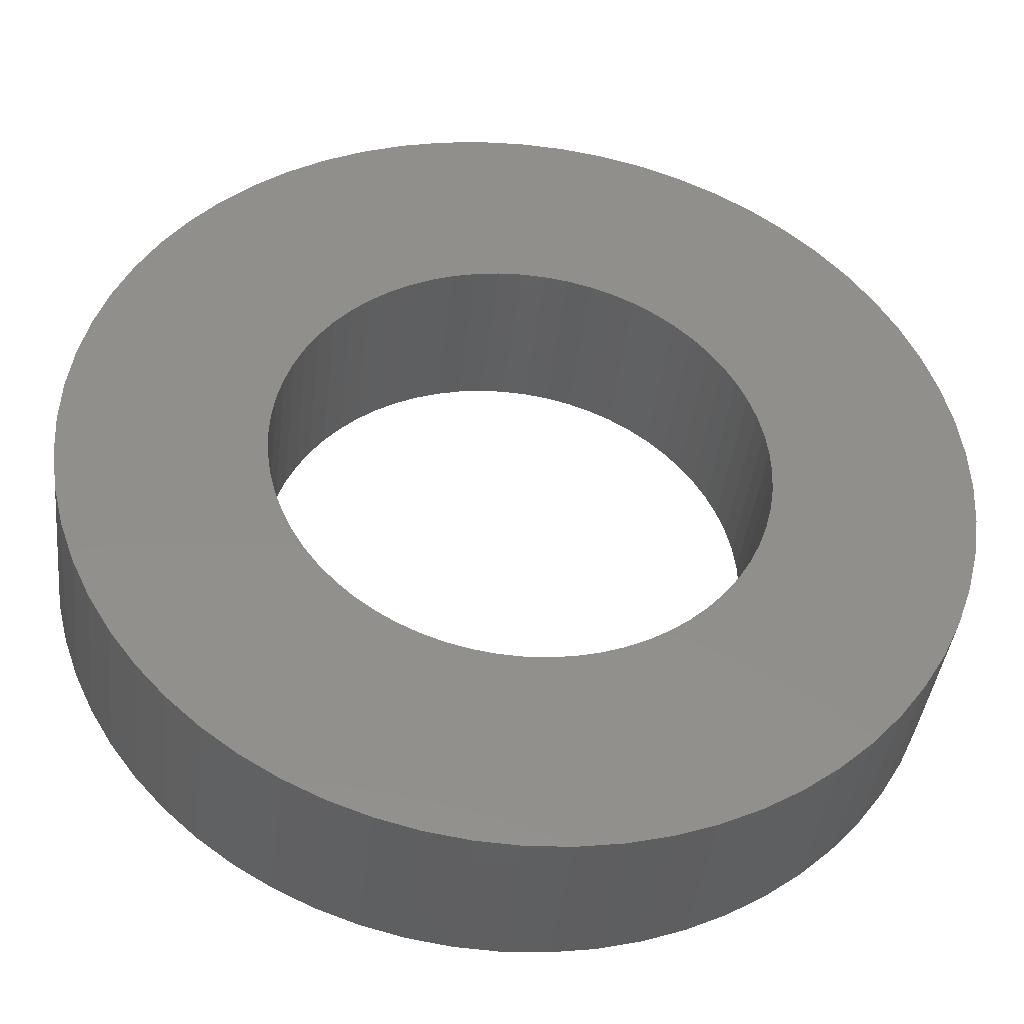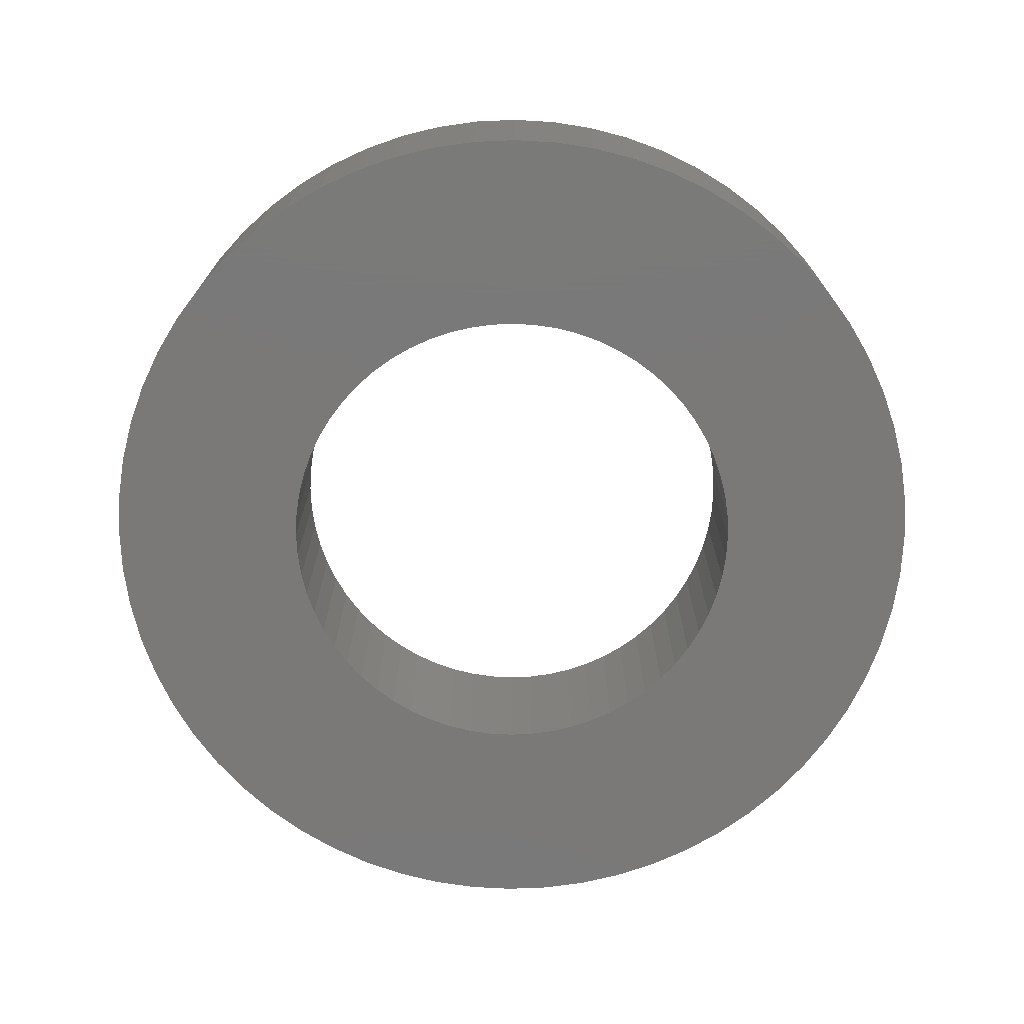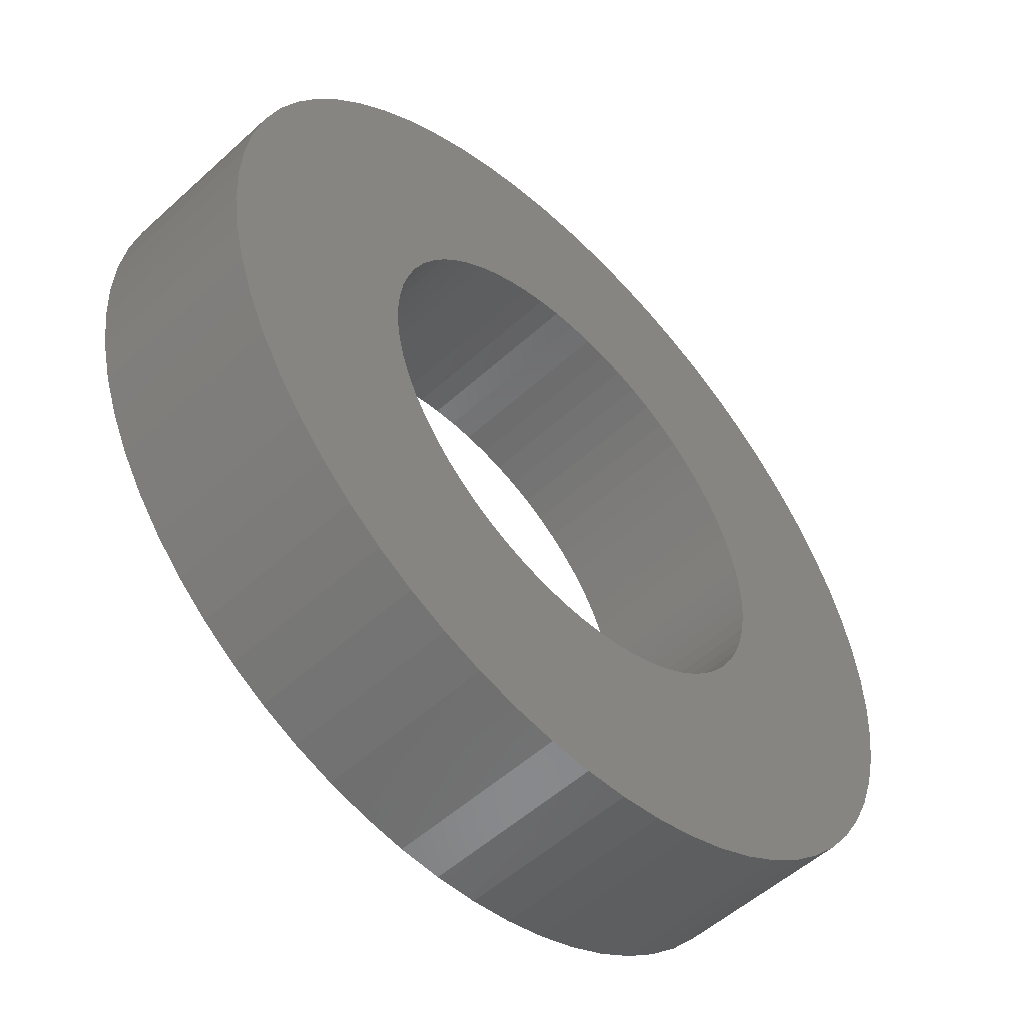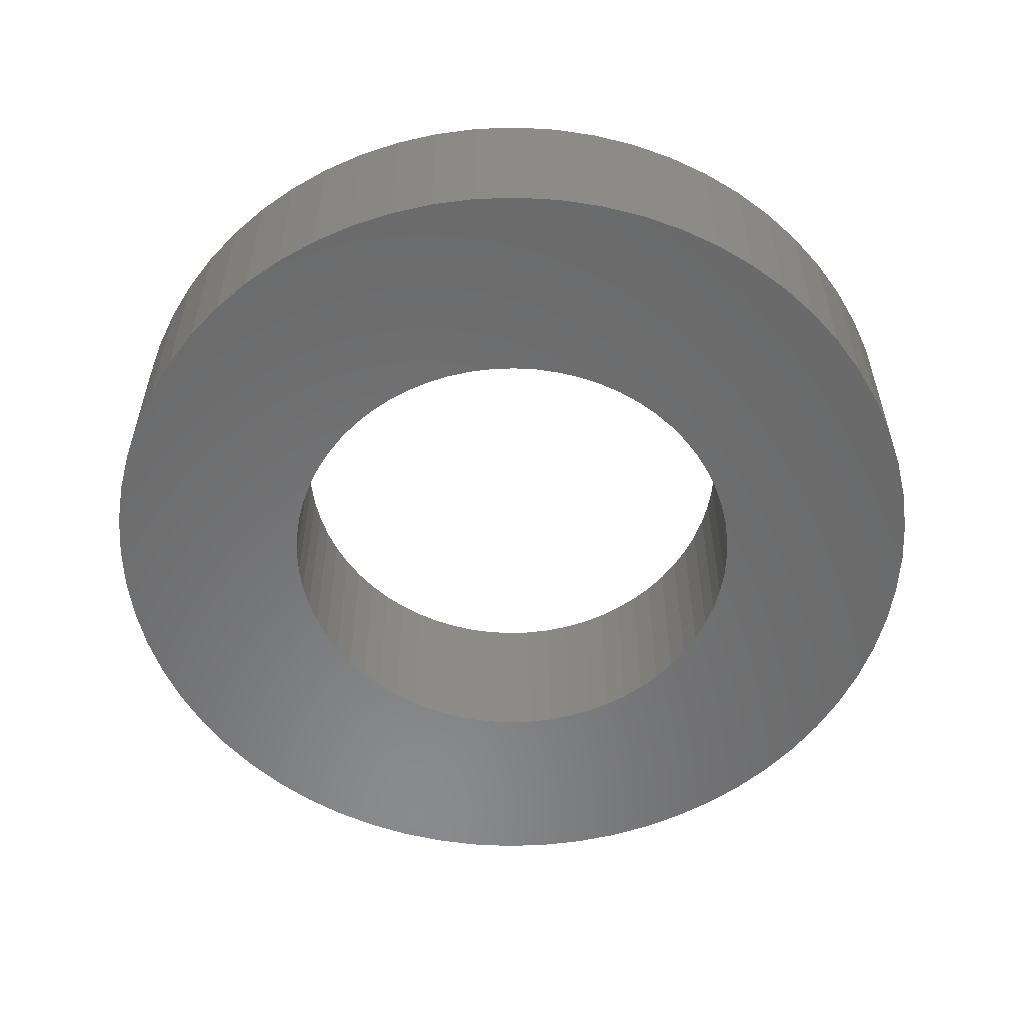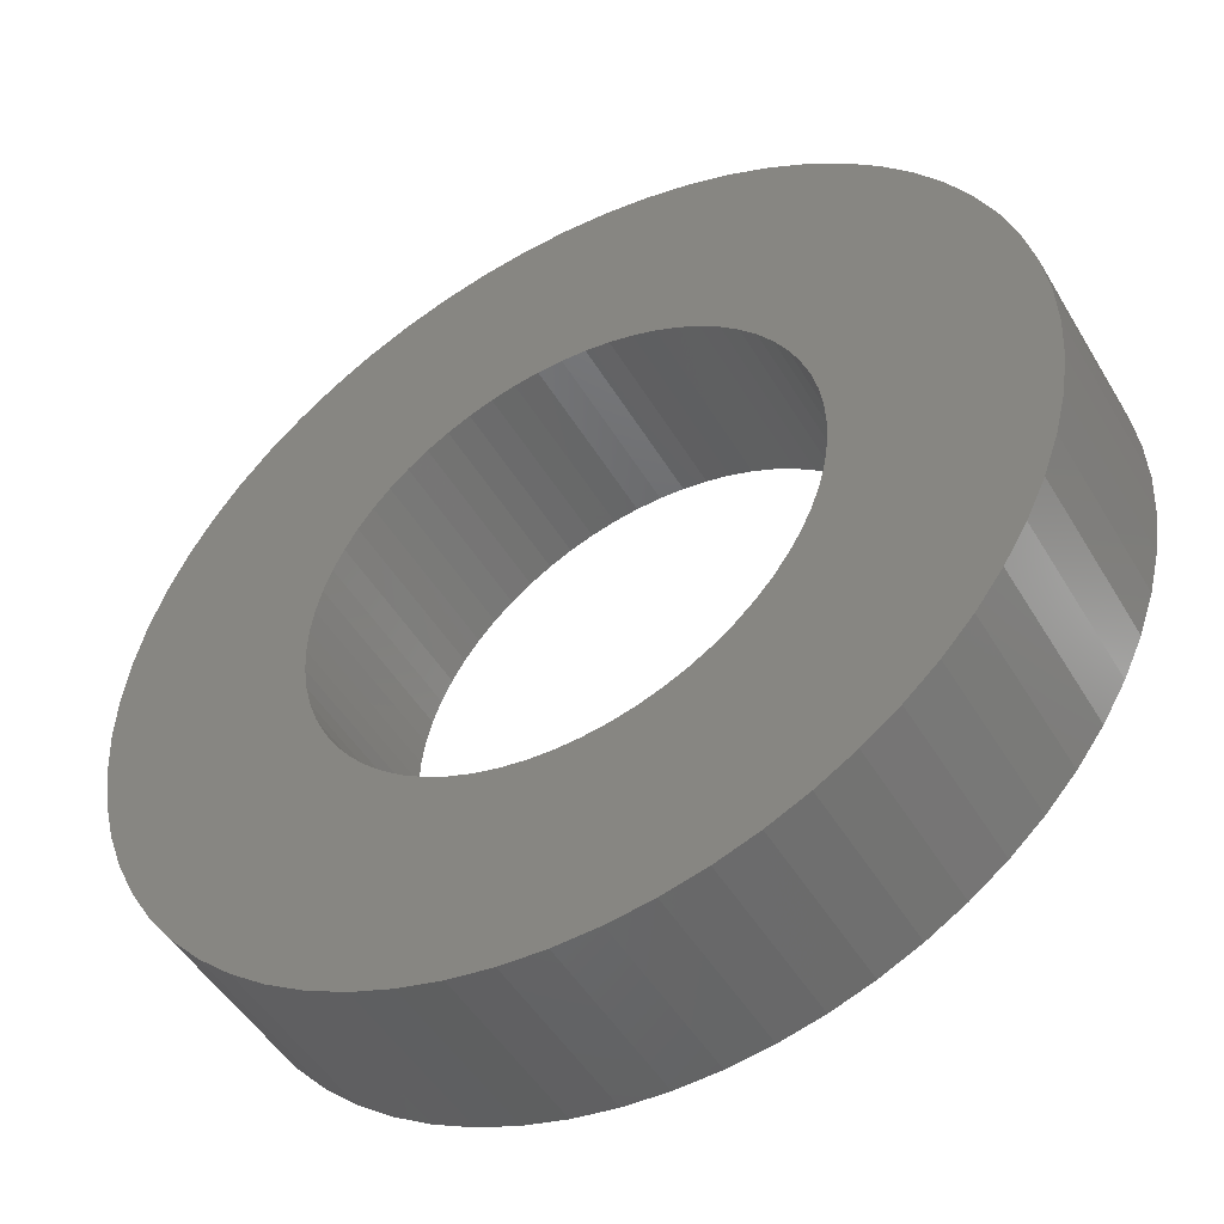
<metadata>
{"format":"stl","ext":"stl","renderer":"f3d","projection":"perspective","resolution":1024,"background":"white","views":[{"elev":-40.1,"azim":-6.5,"up":"+Y"},{"elev":-72.5,"azim":84.0,"up":"+Z"},{"elev":-53.4,"azim":-45.9,"up":"+Y"},{"elev":-56.3,"azim":-118.7,"up":"+Z"},{"elev":-48.7,"azim":29.6,"up":"+Y"}]}
</metadata>
<code>
# stl→obj: 256 verts, 512 faces
v -9.584 57.13 3
v -9.584 58.6 3
v -9.62 57.86 3
v -9.476 56.4 3
v -9.476 59.33 3
v -9.298 55.69 3
v -9.298 60.04 3
v -9.05 54.99 3
v -9.05 60.73 3
v -8.735 54.33 3
v -8.735 61.4 3
v -8.356 53.7 3
v -8.356 62.03 3
v -7.918 53.11 3
v -7.918 62.62 3
v -7.424 52.56 3
v -7.424 63.17 3
v -6.878 52.07 3
v -6.878 63.66 3
v -6.287 51.63 3
v -6.287 64.1 3
v -6.245 57.86 3
v -6.226 57.46 3
v -5.656 51.25 3
v -6.166 57.06 3
v -6.068 56.67 3
v -5.931 56.29 3
v -5.758 55.92 3
v -5.55 55.57 3
v -4.991 50.94 3
v -5.309 55.25 3
v -5.037 54.95 3
v -4.737 54.68 3
v -4.298 50.69 3
v -4.412 54.43 3
v -4.065 54.23 3
v -3.584 50.51 3
v -3.699 54.05 3
v -3.318 53.92 3
v -2.856 50.4 3
v -2.925 53.82 3
v -2.525 53.76 3
v -2.12 50.36 3
v -2.12 53.74 3
v -1.385 50.4 3
v -1.716 53.76 3
v -1.316 53.82 3
v -0.6573 50.51 3
v -0.9231 53.92 3
v -0.5419 54.05 3
v 0.05666 50.69 3
v -0.176 54.23 3
v 0.1713 54.43 3
v 0.7497 50.94 3
v 0.4964 54.68 3
v 0.7963 54.95 3
v 1.415 51.25 3
v 1.068 55.25 3
v 1.309 55.57 3
v 1.517 55.92 3
v 2.046 51.63 3
v 1.691 56.29 3
v 1.827 56.67 3
v 1.925 57.06 3
v 1.985 57.46 3
v 2.005 57.86 3
v -6.226 58.27 3
v -5.656 64.48 3
v -6.166 58.67 3
v -6.068 59.06 3
v -5.931 59.44 3
v -5.758 59.81 3
v -5.55 60.16 3
v -4.991 64.79 3
v -5.309 60.48 3
v -5.037 60.78 3
v -4.737 61.05 3
v -4.298 65.04 3
v -4.412 61.29 3
v -4.065 61.5 3
v -3.584 65.22 3
v -3.699 61.68 3
v -3.318 61.81 3
v -2.856 65.33 3
v -2.925 61.91 3
v -2.525 61.97 3
v -2.12 65.36 3
v -2.12 61.99 3
v -1.716 61.97 3
v -1.385 65.33 3
v -1.316 61.91 3
v -0.6573 65.22 3
v -0.9231 61.81 3
v -0.5419 61.68 3
v 0.05666 65.04 3
v -0.176 61.5 3
v 0.1713 61.29 3
v 0.7497 64.79 3
v 0.4964 61.05 3
v 0.7963 60.78 3
v 1.415 64.48 3
v 1.068 60.48 3
v 1.309 60.16 3
v 1.517 59.81 3
v 2.046 64.1 3
v 1.691 59.44 3
v 1.827 59.06 3
v 1.925 58.67 3
v 1.985 58.27 3
v 2.637 52.07 3
v 2.637 63.66 3
v 3.183 52.56 3
v 3.183 63.17 3
v 3.677 53.11 3
v 3.677 62.62 3
v 4.116 53.7 3
v 4.116 62.03 3
v 4.494 54.33 3
v 4.494 61.4 3
v 4.809 54.99 3
v 4.809 60.73 3
v 5.057 55.69 3
v 5.057 60.04 3
v 5.235 56.4 3
v 5.235 59.33 3
v 5.343 57.13 3
v 5.343 58.6 3
v 5.38 57.86 3
v 5.343 58.6 -2.115e-15
v 5.38 57.86 -2.115e-15
v 4.116 53.7 -2.115e-15
v 3.677 53.11 -2.115e-15
v 0.05666 50.69 -2.115e-15
v 0.7497 50.94 -2.115e-15
v -0.6573 50.51 -2.115e-15
v 4.494 61.4 -2.115e-15
v 4.809 60.73 -2.115e-15
v 2.637 52.07 -2.115e-15
v 3.183 52.56 -2.115e-15
v 3.183 63.17 -2.115e-15
v 2.637 63.66 -2.115e-15
v -0.6573 65.22 -2.115e-15
v -1.385 65.33 -2.115e-15
v 2.046 64.1 -2.115e-15
v -2.12 65.36 -2.115e-15
v 5.057 60.04 -2.115e-15
v 5.235 59.33 -2.115e-15
v 0.05666 65.04 -2.115e-15
v 1.415 64.48 -2.115e-15
v 0.7497 64.79 -2.115e-15
v 3.677 62.62 -2.115e-15
v 4.116 62.03 -2.115e-15
v 5.343 57.13 -2.115e-15
v 5.235 56.4 -2.115e-15
v 4.494 54.33 -2.115e-15
v 5.057 55.69 -2.115e-15
v 4.809 54.99 -2.115e-15
v 2.046 51.63 -2.115e-15
v -2.856 65.33 -2.115e-15
v 1.415 51.25 -2.115e-15
v -6.878 63.66 -2.115e-15
v -7.424 63.17 -2.115e-15
v -9.584 58.6 -2.115e-15
v -9.476 59.33 -2.115e-15
v -6.287 64.1 -2.115e-15
v -5.656 64.48 -2.115e-15
v -8.356 62.03 -2.115e-15
v -7.918 62.62 -2.115e-15
v -4.298 65.04 -2.115e-15
v -4.991 64.79 -2.115e-15
v -7.424 52.56 -2.115e-15
v -6.878 52.07 -2.115e-15
v -9.584 57.13 -2.115e-15
v -9.62 57.86 -2.115e-15
v -3.584 65.22 -2.115e-15
v -6.287 51.63 -2.115e-15
v -5.656 51.25 -2.115e-15
v -9.476 56.4 -2.115e-15
v -4.991 50.94 -2.115e-15
v -4.298 50.69 -2.115e-15
v -1.385 50.4 -2.115e-15
v -9.298 60.04 -2.115e-15
v -9.05 60.73 -2.115e-15
v -2.856 50.4 -2.115e-15
v -2.12 50.36 -2.115e-15
v -8.356 53.7 -2.115e-15
v -8.735 54.33 -2.115e-15
v -7.918 53.11 -2.115e-15
v -9.298 55.69 -2.115e-15
v -9.05 54.99 -2.115e-15
v -3.584 50.51 -2.115e-15
v -8.735 61.4 -2.115e-15
v -6.245 57.86 -2.115e-15
v -6.226 58.27 -2.115e-15
v -6.166 58.67 -2.115e-15
v -6.068 59.06 -2.115e-15
v -5.931 59.44 -2.115e-15
v -5.758 59.81 -2.115e-15
v -5.55 60.16 -2.115e-15
v -5.309 60.48 -2.115e-15
v -5.037 60.78 -2.115e-15
v -4.737 61.05 -2.115e-15
v -4.412 61.29 -2.115e-15
v -4.065 61.5 -2.115e-15
v -3.699 61.68 -2.115e-15
v -3.318 61.81 -2.115e-15
v -2.925 61.91 -2.115e-15
v -2.525 61.97 -2.115e-15
v -2.12 61.99 -2.115e-15
v -1.716 61.97 -2.115e-15
v -1.316 61.91 -2.115e-15
v -0.9231 61.81 -2.115e-15
v -0.5419 61.68 -2.115e-15
v -0.176 61.5 -2.115e-15
v 0.1713 61.29 -2.115e-15
v 0.4964 61.05 -2.115e-15
v 0.7963 60.78 -2.115e-15
v 1.068 60.48 -2.115e-15
v 1.309 60.16 -2.115e-15
v 1.517 59.81 -2.115e-15
v 1.691 59.44 -2.115e-15
v 1.827 59.06 -2.115e-15
v 1.925 58.67 -2.115e-15
v 1.985 58.27 -2.115e-15
v 2.005 57.86 -2.115e-15
v -6.226 57.46 -2.115e-15
v -6.166 57.06 -2.115e-15
v -6.068 56.67 -2.115e-15
v -5.931 56.29 -2.115e-15
v -5.758 55.92 -2.115e-15
v -5.55 55.57 -2.115e-15
v -5.309 55.25 -2.115e-15
v -5.037 54.95 -2.115e-15
v -4.737 54.68 -2.115e-15
v -4.412 54.43 -2.115e-15
v -4.065 54.23 -2.115e-15
v -3.699 54.05 -2.115e-15
v -3.318 53.92 -2.115e-15
v -2.925 53.82 -2.115e-15
v -2.525 53.76 -2.115e-15
v -2.12 53.74 -2.115e-15
v -1.716 53.76 -2.115e-15
v -1.316 53.82 -2.115e-15
v -0.9231 53.92 -2.115e-15
v -0.5419 54.05 -2.115e-15
v -0.176 54.23 -2.115e-15
v 0.1713 54.43 -2.115e-15
v 0.4964 54.68 -2.115e-15
v 0.7963 54.95 -2.115e-15
v 1.068 55.25 -2.115e-15
v 1.309 55.57 -2.115e-15
v 1.517 55.92 -2.115e-15
v 1.691 56.29 -2.115e-15
v 1.827 56.67 -2.115e-15
v 1.925 57.06 -2.115e-15
v 1.985 57.46 -2.115e-15
f 1 2 3
f 2 1 4
f 2 4 5
f 5 4 6
f 5 6 7
f 7 6 8
f 7 8 9
f 9 8 10
f 9 10 11
f 11 10 12
f 11 12 13
f 13 12 14
f 13 14 15
f 15 14 16
f 15 16 17
f 17 16 18
f 17 18 19
f 19 18 20
f 19 20 21
f 21 20 22
f 22 20 23
f 23 20 24
f 23 24 25
f 25 24 26
f 26 24 27
f 27 24 28
f 28 24 29
f 29 24 30
f 29 30 31
f 31 30 32
f 32 30 33
f 33 30 34
f 33 34 35
f 35 34 36
f 36 34 37
f 36 37 38
f 38 37 39
f 39 37 40
f 39 40 41
f 41 40 42
f 42 40 43
f 42 43 44
f 44 43 45
f 44 45 46
f 46 45 47
f 47 45 48
f 47 48 49
f 49 48 50
f 50 48 51
f 50 51 52
f 52 51 53
f 53 51 54
f 53 54 55
f 55 54 56
f 56 54 57
f 56 57 58
f 58 57 59
f 59 57 60
f 60 57 61
f 60 61 62
f 62 61 63
f 63 61 64
f 64 61 65
f 65 61 66
f 21 67 68
f 67 21 22
f 68 67 69
f 68 69 70
f 68 70 71
f 68 71 72
f 68 72 73
f 68 73 74
f 74 73 75
f 74 75 76
f 74 76 77
f 74 77 78
f 78 77 79
f 78 79 80
f 78 80 81
f 81 80 82
f 81 82 83
f 81 83 84
f 84 83 85
f 84 85 86
f 84 86 87
f 87 86 88
f 87 88 89
f 87 89 90
f 90 89 91
f 90 91 92
f 92 91 93
f 92 93 94
f 92 94 95
f 95 94 96
f 95 96 97
f 95 97 98
f 98 97 99
f 98 99 100
f 98 100 101
f 101 100 102
f 101 102 103
f 101 103 104
f 101 104 105
f 105 104 106
f 105 106 107
f 105 107 108
f 105 108 109
f 105 109 66
f 105 66 61
f 105 61 110
f 105 110 111
f 111 110 112
f 111 112 113
f 113 112 114
f 113 114 115
f 115 114 116
f 115 116 117
f 117 116 118
f 117 118 119
f 119 118 120
f 119 120 121
f 121 120 122
f 121 122 123
f 123 122 124
f 123 124 125
f 125 124 126
f 125 126 127
f 127 126 128
f 129 128 130
f 128 129 127
f 131 114 132
f 114 131 116
f 54 133 134
f 133 54 51
f 51 135 133
f 135 51 48
f 136 121 137
f 121 136 119
f 112 138 139
f 138 112 110
f 111 140 141
f 140 111 113
f 90 142 143
f 142 90 92
f 105 141 144
f 141 105 111
f 87 143 145
f 143 87 90
f 146 125 147
f 125 146 123
f 92 148 142
f 148 92 95
f 98 149 150
f 149 98 101
f 140 115 151
f 115 140 113
f 152 119 136
f 119 152 117
f 137 123 146
f 123 137 121
f 147 127 129
f 127 147 125
f 151 117 152
f 117 151 115
f 101 144 149
f 144 101 105
f 153 124 154
f 124 153 126
f 130 126 153
f 126 130 128
f 155 116 131
f 116 155 118
f 95 150 148
f 150 95 98
f 154 122 156
f 122 154 124
f 157 118 155
f 118 157 120
f 132 112 139
f 112 132 114
f 110 158 138
f 158 110 61
f 84 145 159
f 145 84 87
f 156 120 157
f 120 156 122
f 57 134 160
f 134 57 54
f 61 160 158
f 160 61 57
f 17 161 162
f 161 17 19
f 5 163 2
f 163 5 164
f 19 165 161
f 165 19 21
f 21 166 165
f 166 21 68
f 15 167 13
f 167 15 168
f 74 169 170
f 169 74 78
f 18 171 172
f 171 18 16
f 3 173 1
f 173 3 174
f 68 170 166
f 170 68 74
f 78 175 169
f 175 78 81
f 24 176 177
f 176 24 20
f 1 178 4
f 178 1 173
f 20 172 176
f 172 20 18
f 34 179 180
f 179 34 30
f 48 181 135
f 181 48 45
f 30 177 179
f 177 30 24
f 7 164 5
f 164 7 182
f 9 182 7
f 182 9 183
f 43 184 185
f 184 43 40
f 10 186 12
f 186 10 187
f 14 171 16
f 171 14 188
f 4 189 6
f 189 4 178
f 45 185 181
f 185 45 43
f 8 187 10
f 187 8 190
f 12 188 14
f 188 12 186
f 37 180 191
f 180 37 34
f 2 174 3
f 174 2 163
f 13 192 11
f 192 13 167
f 17 168 15
f 168 17 162
f 40 191 184
f 191 40 37
f 6 190 8
f 190 6 189
f 11 183 9
f 183 11 192
f 163 173 174
f 173 163 164
f 173 164 178
f 178 164 182
f 178 182 189
f 189 182 183
f 189 183 190
f 190 183 187
f 187 183 192
f 187 192 167
f 187 167 186
f 186 167 168
f 186 168 188
f 188 168 162
f 188 162 171
f 171 162 161
f 171 161 172
f 172 161 165
f 172 165 176
f 176 165 193
f 193 165 194
f 194 165 166
f 194 166 195
f 195 166 196
f 196 166 197
f 197 166 198
f 198 166 199
f 199 166 170
f 199 170 200
f 200 170 201
f 201 170 202
f 202 170 169
f 202 169 203
f 203 169 204
f 204 169 175
f 204 175 205
f 205 175 206
f 206 175 159
f 206 159 207
f 207 159 208
f 208 159 145
f 208 145 209
f 209 145 143
f 209 143 210
f 210 143 211
f 211 143 142
f 211 142 212
f 212 142 213
f 213 142 148
f 213 148 214
f 214 148 215
f 215 148 150
f 215 150 216
f 216 150 217
f 217 150 149
f 217 149 218
f 218 149 219
f 219 149 220
f 220 149 144
f 220 144 221
f 221 144 222
f 222 144 223
f 223 144 224
f 224 144 225
f 176 226 177
f 226 176 193
f 177 226 227
f 177 227 228
f 177 228 229
f 177 229 230
f 177 230 231
f 177 231 179
f 179 231 232
f 179 232 233
f 179 233 234
f 179 234 180
f 180 234 235
f 180 235 236
f 180 236 191
f 191 236 237
f 191 237 238
f 191 238 184
f 184 238 239
f 184 239 240
f 184 240 185
f 185 240 241
f 185 241 242
f 185 242 181
f 181 242 243
f 181 243 135
f 135 243 244
f 135 244 245
f 135 245 133
f 133 245 246
f 133 246 247
f 133 247 134
f 134 247 248
f 134 248 249
f 134 249 160
f 160 249 250
f 160 250 251
f 160 251 252
f 160 252 158
f 158 252 253
f 158 253 254
f 158 254 255
f 158 255 256
f 158 256 225
f 158 225 144
f 158 144 141
f 158 141 138
f 138 141 140
f 138 140 139
f 139 140 151
f 139 151 132
f 132 151 152
f 132 152 131
f 131 152 136
f 131 136 155
f 155 136 137
f 155 137 157
f 157 137 146
f 157 146 156
f 156 146 147
f 156 147 154
f 154 147 129
f 154 129 153
f 153 129 130
f 200 73 199
f 73 200 75
f 195 67 194
f 67 195 69
f 77 201 202
f 201 77 76
f 81 159 175
f 159 81 84
f 88 208 209
f 208 88 86
f 79 202 203
f 202 79 77
f 89 209 210
f 209 89 88
f 196 69 195
f 69 196 70
f 194 22 193
f 22 194 67
f 82 204 205
f 204 82 80
f 226 25 227
f 25 226 23
f 85 206 207
f 206 85 83
f 83 205 206
f 205 83 82
f 80 203 204
f 203 80 79
f 201 75 200
f 75 201 76
f 199 72 198
f 72 199 73
f 198 71 197
f 71 198 72
f 197 70 196
f 70 197 71
f 193 23 226
f 23 193 22
f 227 26 228
f 26 227 25
f 86 207 208
f 207 86 85
f 109 225 66
f 225 109 224
f 42 241 240
f 241 42 44
f 47 244 243
f 244 47 49
f 53 248 247
f 248 53 55
f 107 223 108
f 223 107 222
f 108 224 109
f 224 108 223
f 33 235 234
f 235 33 35
f 38 238 237
f 238 38 39
f 231 31 232
f 31 231 29
f 229 28 230
f 28 229 27
f 230 29 231
f 29 230 28
f 36 237 236
f 237 36 38
f 58 249 56
f 249 58 250
f 59 250 58
f 250 59 251
f 228 27 229
f 27 228 26
f 39 239 238
f 239 39 41
f 32 234 233
f 234 32 33
f 232 32 233
f 32 232 31
f 44 242 241
f 242 44 46
f 52 247 246
f 247 52 53
f 35 236 235
f 236 35 36
f 55 249 248
f 249 55 56
f 62 252 60
f 252 62 253
f 50 246 245
f 246 50 52
f 63 253 62
f 253 63 254
f 41 240 239
f 240 41 42
f 64 254 63
f 254 64 255
f 46 243 242
f 243 46 47
f 65 255 64
f 255 65 256
f 66 256 65
f 256 66 225
f 49 245 244
f 245 49 50
f 60 251 59
f 251 60 252
f 100 218 102
f 218 100 217
f 99 215 216
f 215 99 97
f 96 213 214
f 213 96 94
f 102 219 103
f 219 102 218
f 103 220 104
f 220 103 219
f 93 211 212
f 211 93 91
f 91 210 211
f 210 91 89
f 94 212 213
f 212 94 93
f 100 216 217
f 216 100 99
f 104 221 106
f 221 104 220
f 106 222 107
f 222 106 221
f 97 214 215
f 214 97 96

</code>
